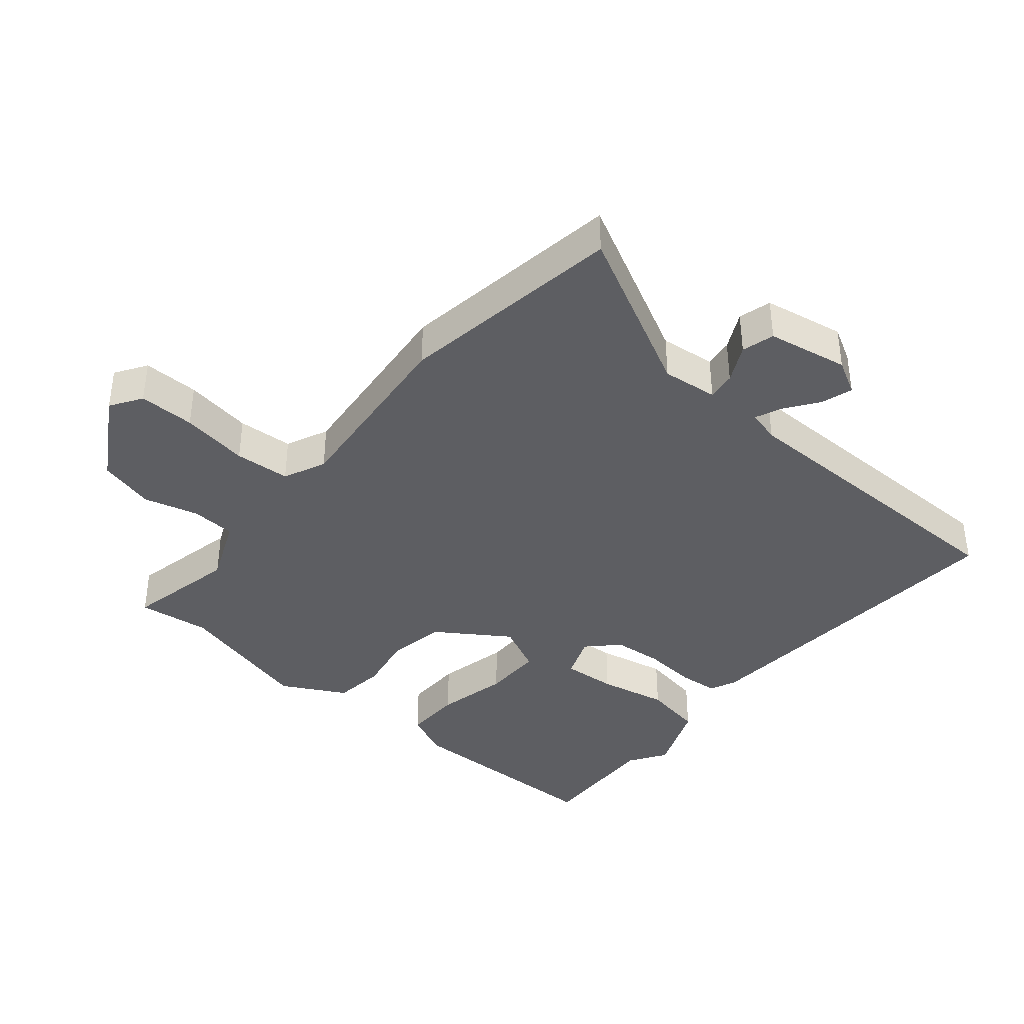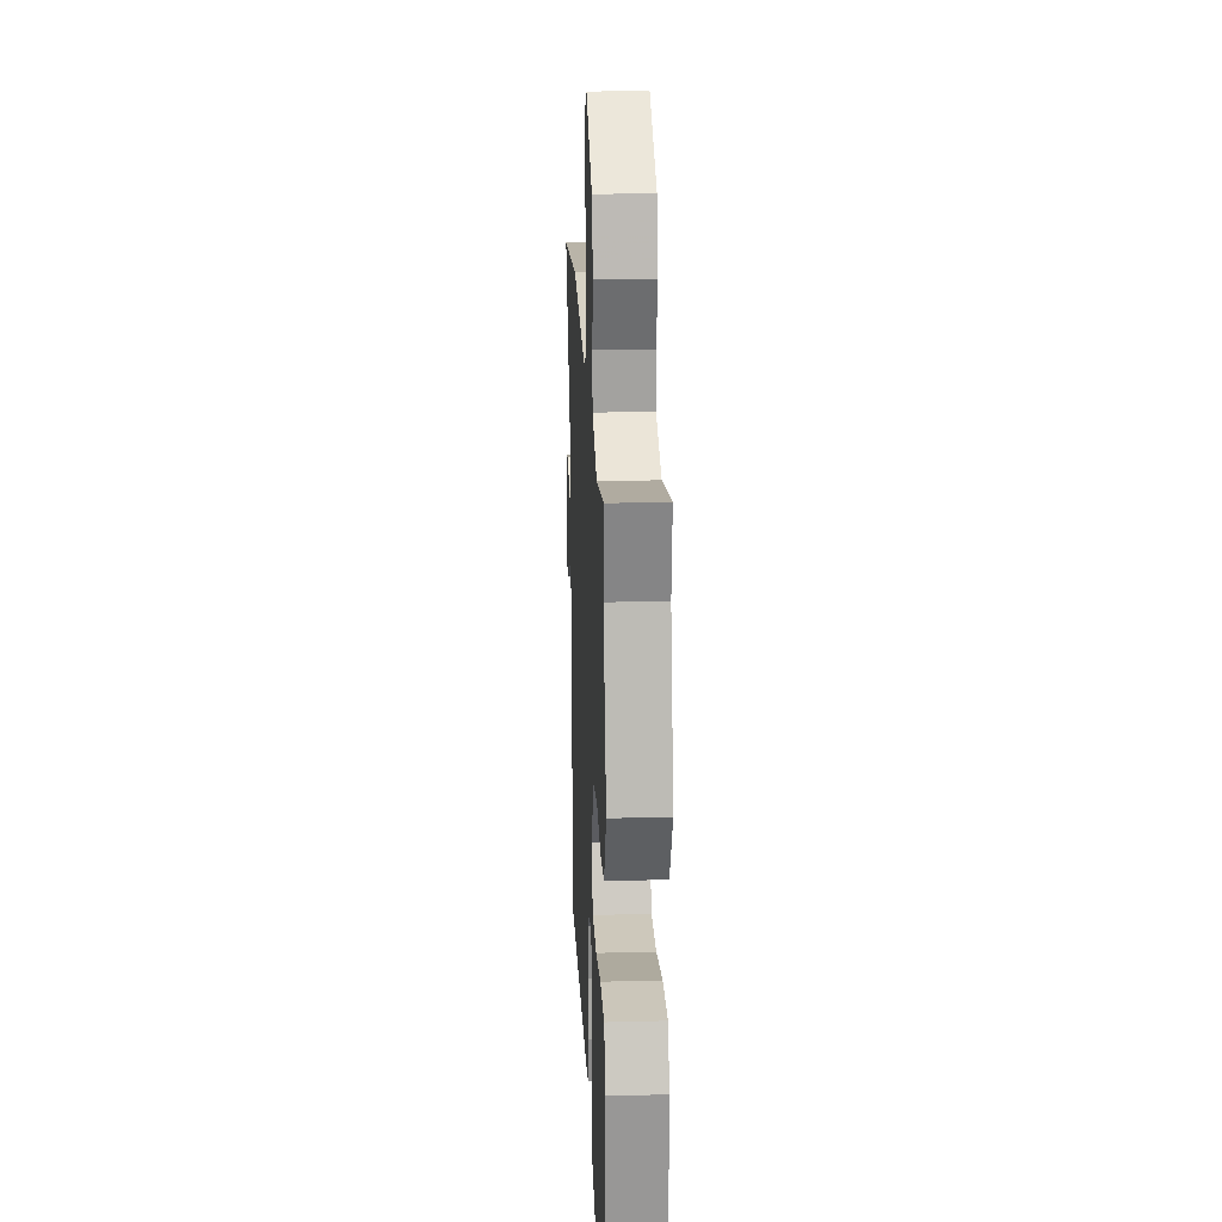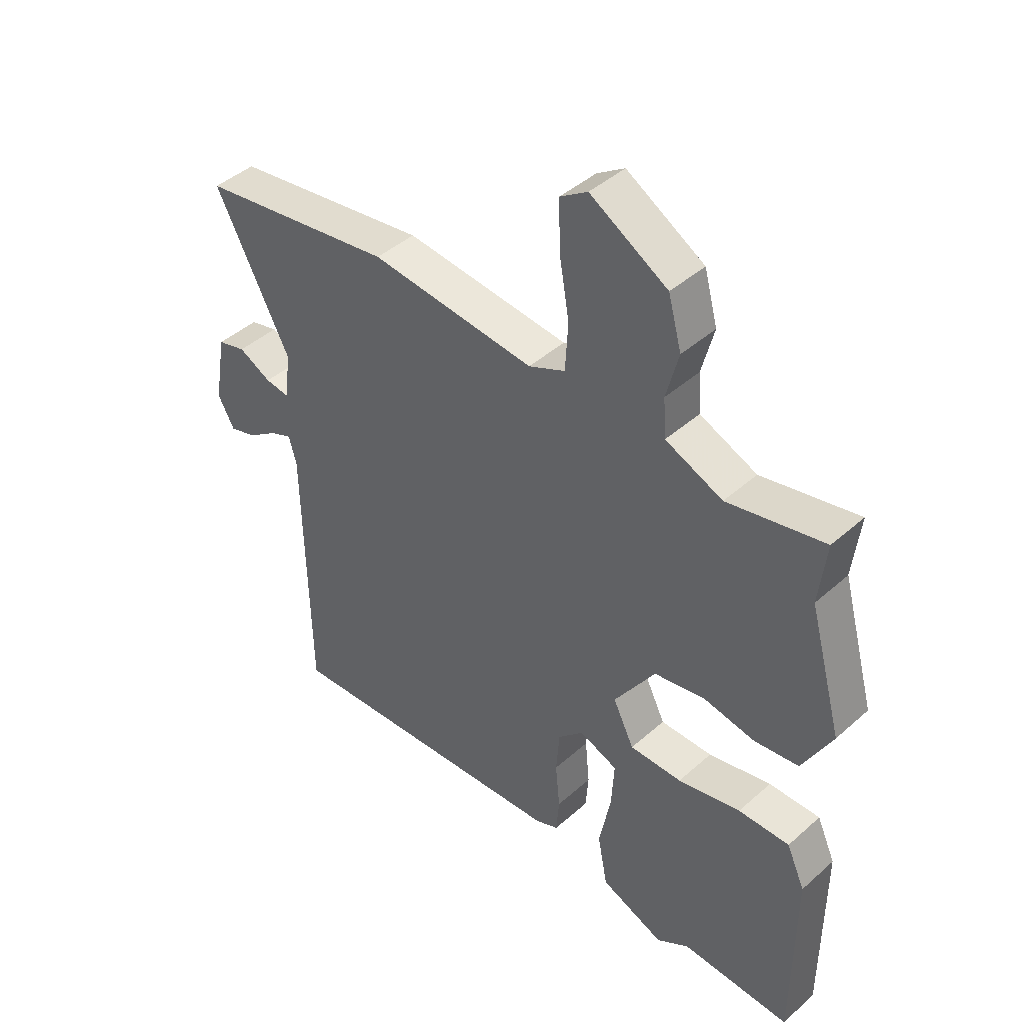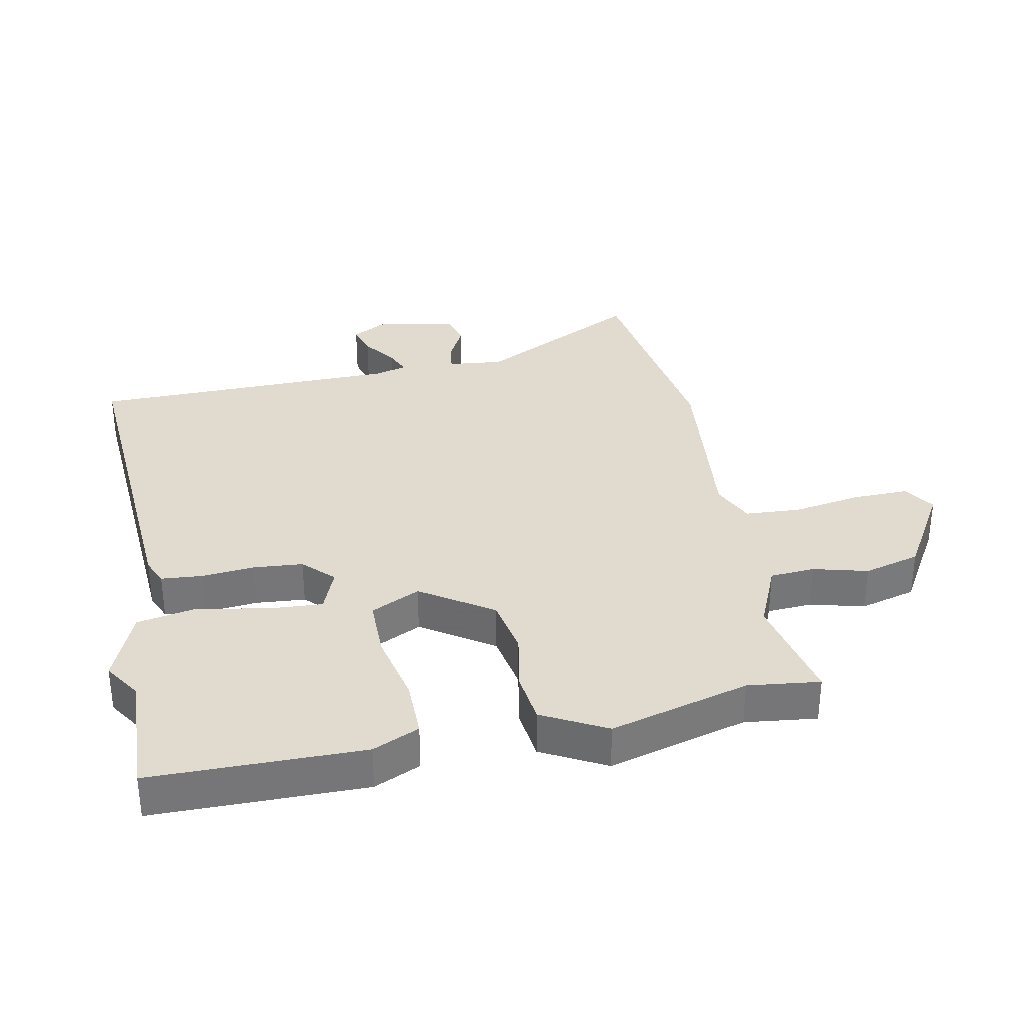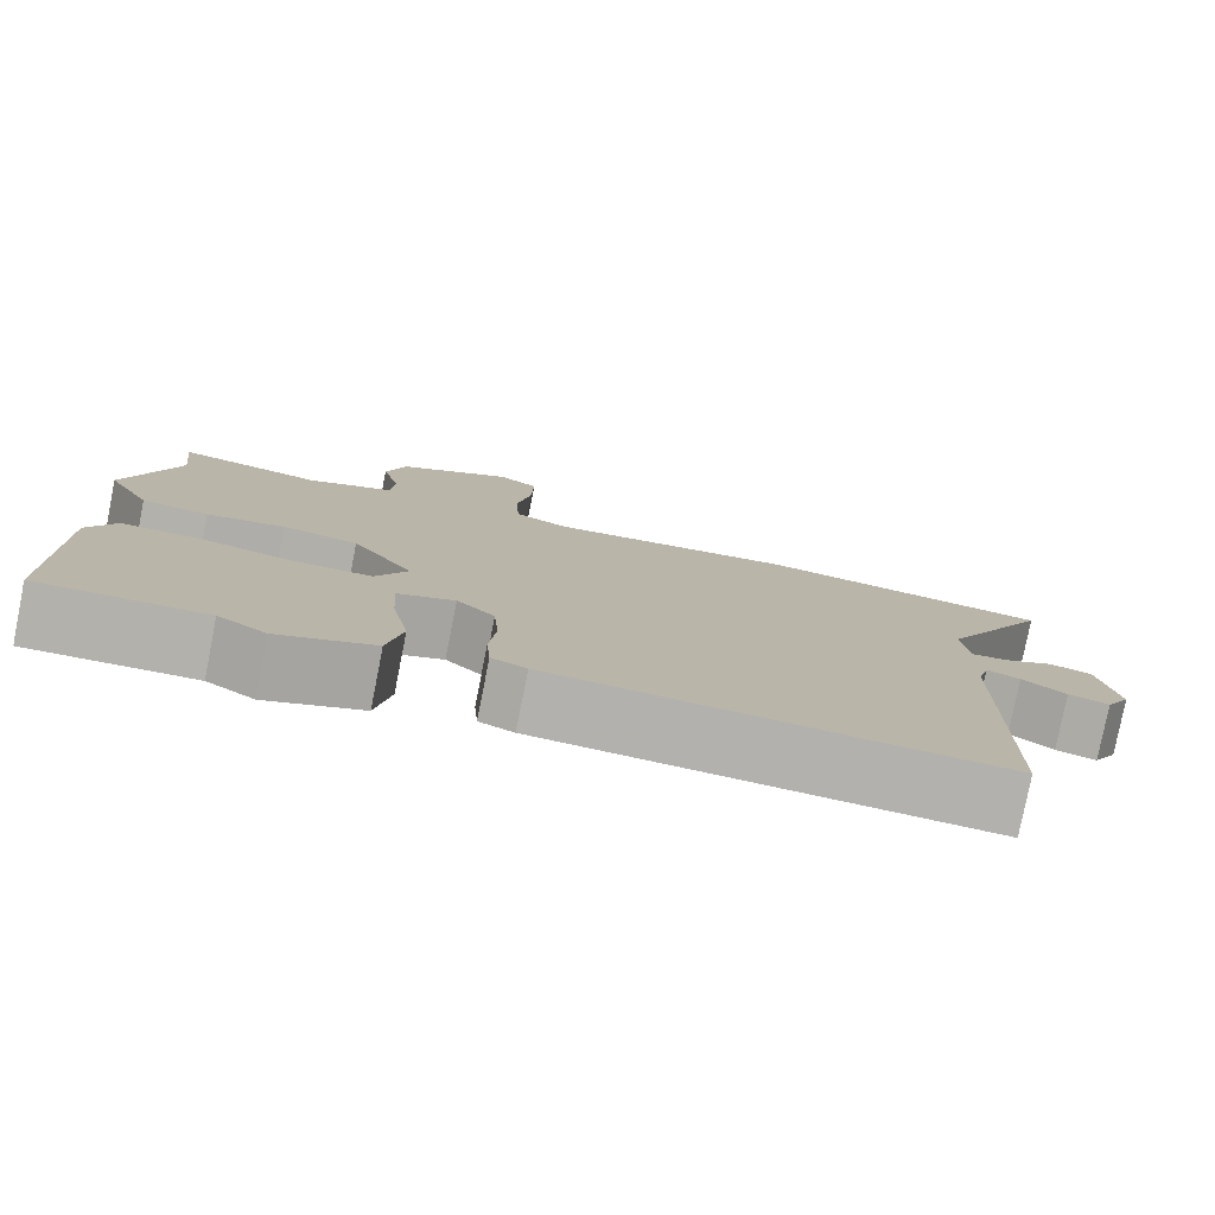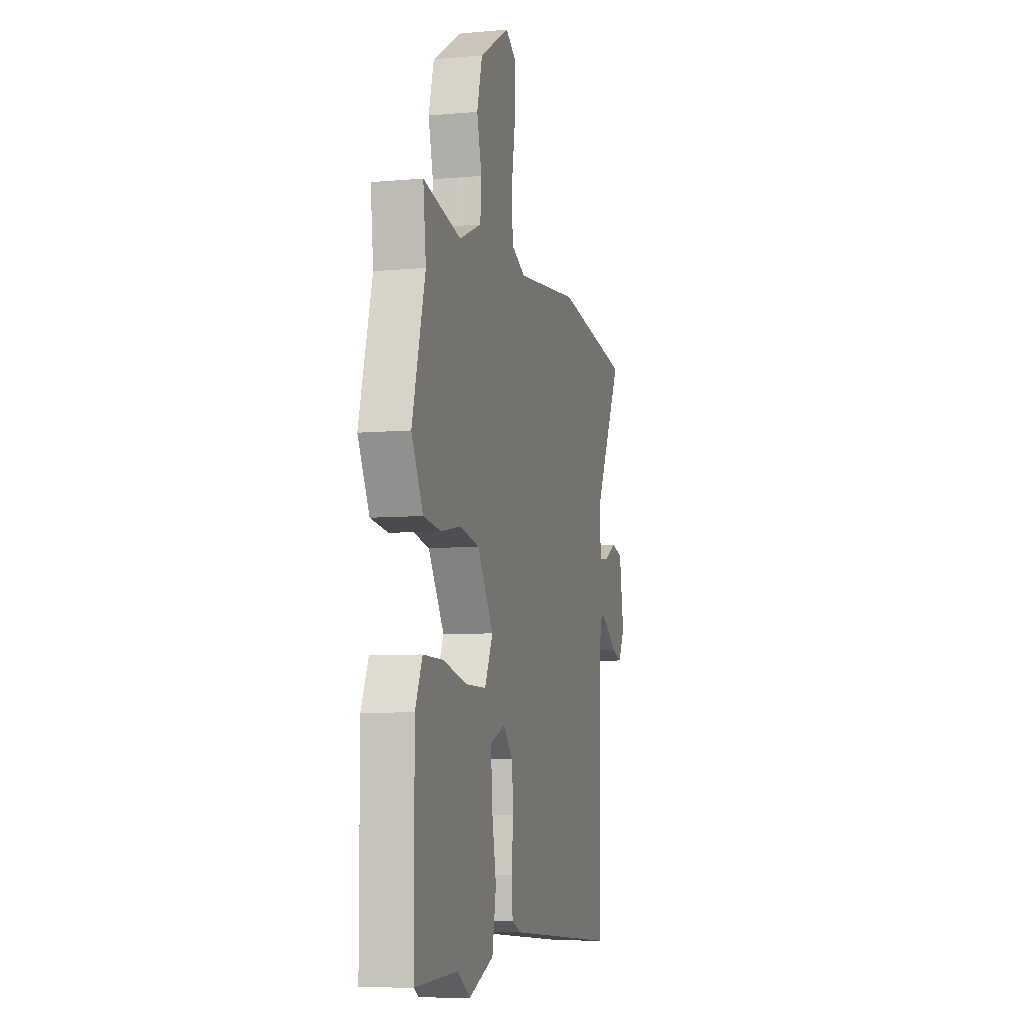
<metadata>
{"format":"obj","ext":"obj","renderer":"f3d","projection":"perspective","resolution":1024,"background":"white","views":[{"elev":-38.6,"azim":50.2,"up":"+Y"},{"elev":21.8,"azim":-92.7,"up":"+Z"},{"elev":43.5,"azim":-136.2,"up":"+Z"},{"elev":33.5,"azim":-101.1,"up":"+Y"},{"elev":-79.2,"azim":-11.2,"up":"+Z"},{"elev":-7.2,"azim":-75.6,"up":"+Z"}]}
</metadata>
<code>
v -0.488 0.07 0.395
v -0.501 0.07 0.508
v -0.327 0.07 0.471
v -0.224 0.07 0.515
v -0.219 0.07 0.585
v -0.241 0.07 0.67
v -0.217 0.07 0.758
v -0.078 0.07 0.84
v -0.029 0.07 0.808
v -0.031 0.07 0.72
v -0.049 0.07 0.614
v -0.044 0.07 0.527
v 0.022 0.07 0.497
v 0.319 0.07 0.527
v 0.672 0.07 0.474
v 0.538 0.07 0.217
v 0.547 0.07 0.13
v 0.592 0.07 0.136
v 0.651 0.07 0.166
v 0.702 0.07 0.152
v 0.724 0.07 0.025
v 0.694 0.07 -0.029
v 0.645 0.07 -0.014
v 0.592 0.07 0.024
v 0.552 0.07 0.041
v 0.538 0.07 -0.01
v 0.53 0.07 -0.495
v -0.003 0.07 -0.458
v -0.045 0.07 -0.44
v -0.05 0.07 -0.376
v -0.042 0.07 -0.293
v -0.048 0.07 -0.215
v -0.094 0.07 -0.169
v -0.163 0.07 -0.196
v -0.158 0.07 -0.281
v -0.137 0.07 -0.389
v -0.155 0.07 -0.484
v -0.27 0.07 -0.531
v -0.328 0.07 -0.493
v -0.526 0.07 -0.501
v -0.527 0.07 -0.169
v -0.494 0.07 -0.096
v -0.402 0.07 -0.097
v -0.289 0.07 -0.122
v -0.195 0.07 -0.122
v -0.157 0.07 -0.045
v -0.231 0.07 0.067
v -0.322 0.07 0.084
v -0.415 0.07 0.067
v -0.495 0.07 0.077
v -0.548 0.07 0.177
v -0.488 0 0.395
v -0.501 0 0.508
v -0.327 0 0.471
v -0.224 0 0.515
v -0.219 0 0.585
v -0.241 0 0.67
v -0.217 0 0.758
v -0.078 0 0.84
v -0.029 0 0.808
v -0.031 0 0.72
v -0.049 0 0.614
v -0.044 0 0.527
v 0.022 0 0.497
v 0.319 0 0.527
v 0.672 0 0.474
v 0.538 0 0.217
v 0.547 0 0.13
v 0.592 0 0.136
v 0.651 0 0.166
v 0.702 0 0.152
v 0.724 0 0.025
v 0.694 0 -0.029
v 0.645 0 -0.014
v 0.592 0 0.024
v 0.552 0 0.041
v 0.538 0 -0.01
v 0.53 0 -0.495
v -0.003 0 -0.458
v -0.045 0 -0.44
v -0.05 0 -0.376
v -0.042 0 -0.293
v -0.048 0 -0.215
v -0.094 0 -0.169
v -0.163 0 -0.196
v -0.158 0 -0.281
v -0.137 0 -0.389
v -0.155 0 -0.484
v -0.27 0 -0.531
v -0.328 0 -0.493
v -0.526 0 -0.501
v -0.527 0 -0.169
v -0.494 0 -0.096
v -0.402 0 -0.097
v -0.289 0 -0.122
v -0.195 0 -0.122
v -0.157 0 -0.045
v -0.231 0 0.067
v -0.322 0 0.084
v -0.415 0 0.067
v -0.495 0 0.077
v -0.548 0 0.177
f 48 49 50 51
f 47 48 51 1
f 41 42 43 44
f 39 40 41 44
f 39 44 45
f 38 39 45 46
f 35 36 37 38
f 34 35 38
f 28 29 30 31
f 26 27 28 31
f 25 26 31 32
f 21 22 23 24
f 21 24 25
f 18 19 20 21
f 17 18 21 25
f 16 17 25 32
f 13 14 15 16
f 12 13 16 32
f 8 9 10 11
f 5 6 7 8
f 4 5 8 11
f 47 1 2 3
f 46 47 3 4
f 34 38 46
f 33 34 46
f 12 32 33 46
f 4 11 12 46
f 102 101 100 99
f 52 102 99 98
f 95 94 93 92
f 95 92 91 90
f 96 95 90
f 97 96 90 89
f 89 88 87 86
f 89 86 85
f 82 81 80 79
f 82 79 78 77
f 83 82 77 76
f 75 74 73 72
f 76 75 72
f 72 71 70 69
f 76 72 69 68
f 83 76 68 67
f 67 66 65 64
f 83 67 64 63
f 62 61 60 59
f 59 58 57 56
f 62 59 56 55
f 54 53 52 98
f 55 54 98 97
f 97 89 85
f 97 85 84
f 97 84 83 63
f 97 63 62 55
f 1 52 53 2
f 2 53 54 3
f 3 54 55 4
f 4 55 56 5
f 5 56 57 6
f 6 57 58 7
f 7 58 59 8
f 8 59 60 9
f 9 60 61 10
f 10 61 62 11
f 11 62 63 12
f 12 63 64 13
f 13 64 65 14
f 14 65 66 15
f 15 66 67 16
f 16 67 68 17
f 17 68 69 18
f 18 69 70 19
f 19 70 71 20
f 20 71 72 21
f 21 72 73 22
f 22 73 74 23
f 23 74 75 24
f 24 75 76 25
f 25 76 77 26
f 26 77 78 27
f 27 78 79 28
f 28 79 80 29
f 29 80 81 30
f 30 81 82 31
f 31 82 83 32
f 32 83 84 33
f 33 84 85 34
f 34 85 86 35
f 35 86 87 36
f 36 87 88 37
f 37 88 89 38
f 38 89 90 39
f 39 90 91 40
f 40 91 92 41
f 41 92 93 42
f 42 93 94 43
f 43 94 95 44
f 44 95 96 45
f 45 96 97 46
f 46 97 98 47
f 47 98 99 48
f 48 99 100 49
f 49 100 101 50
f 50 101 102 51
f 51 102 52 1

</code>
